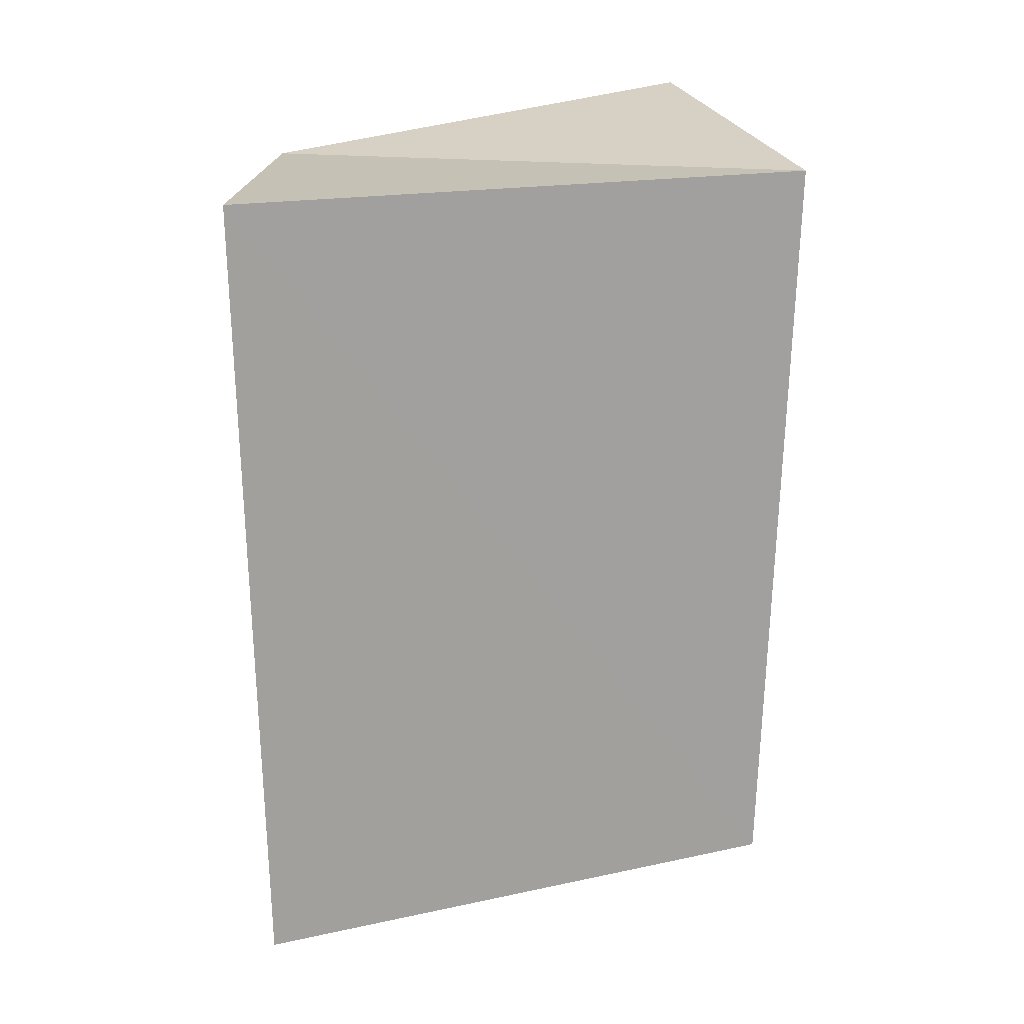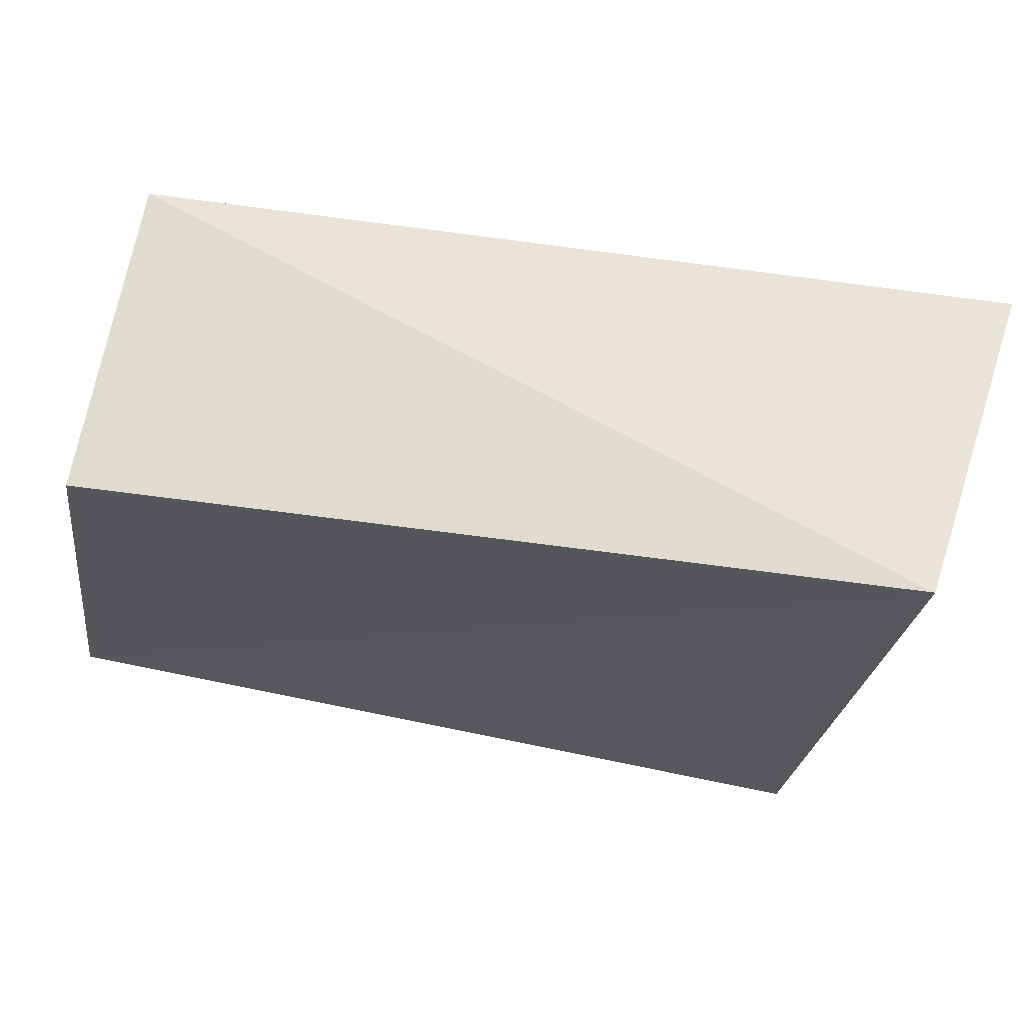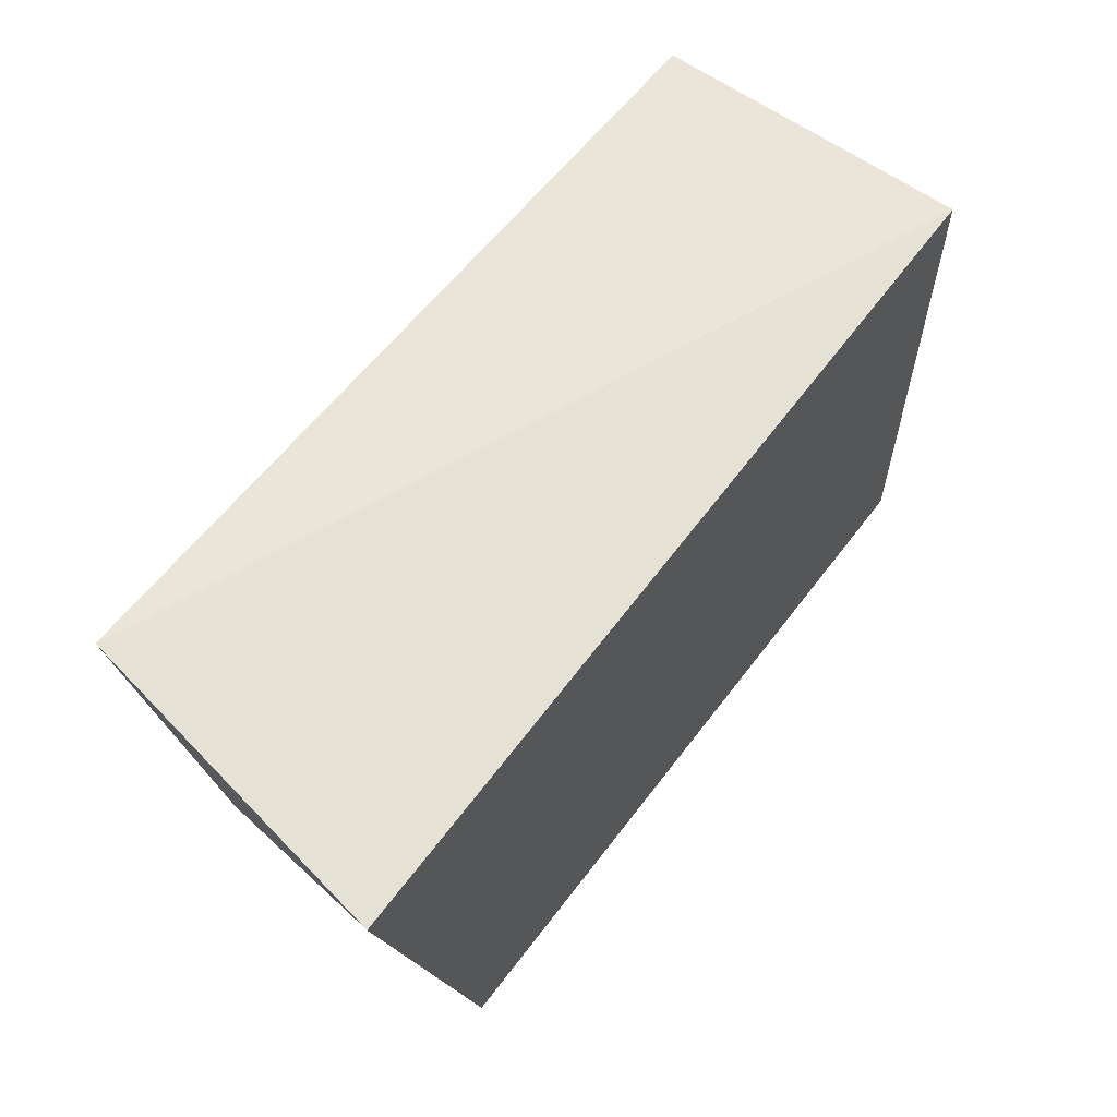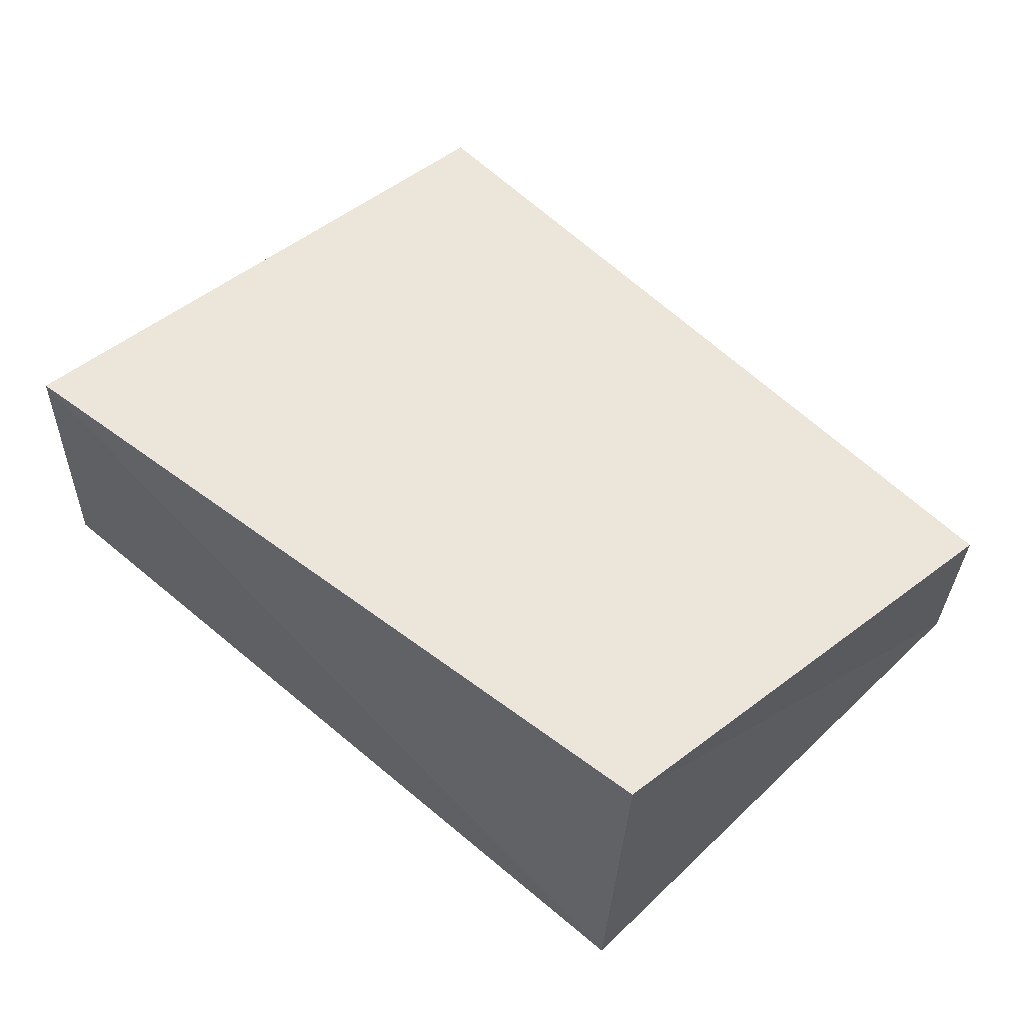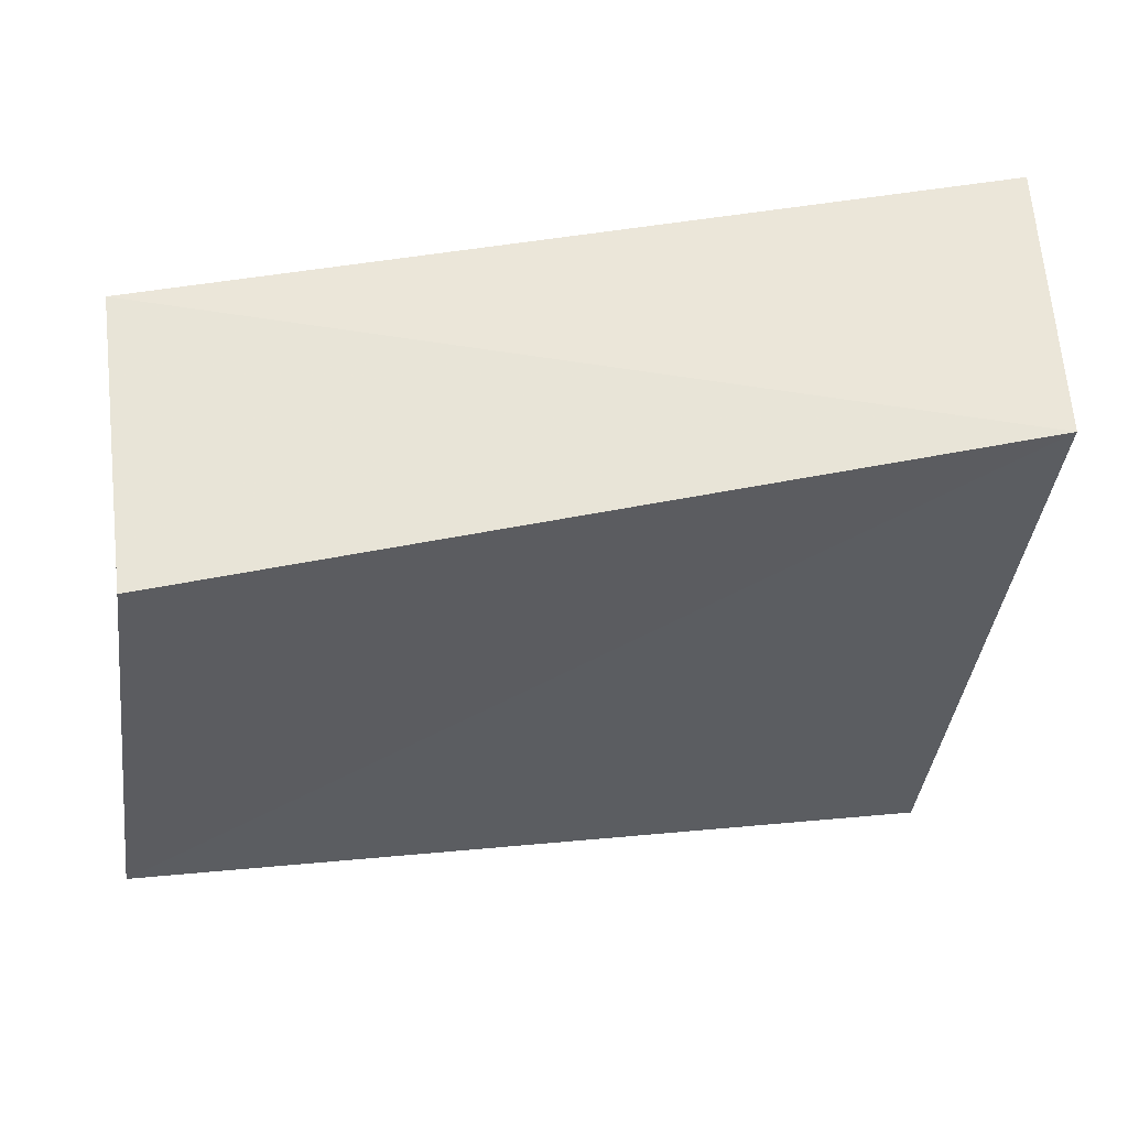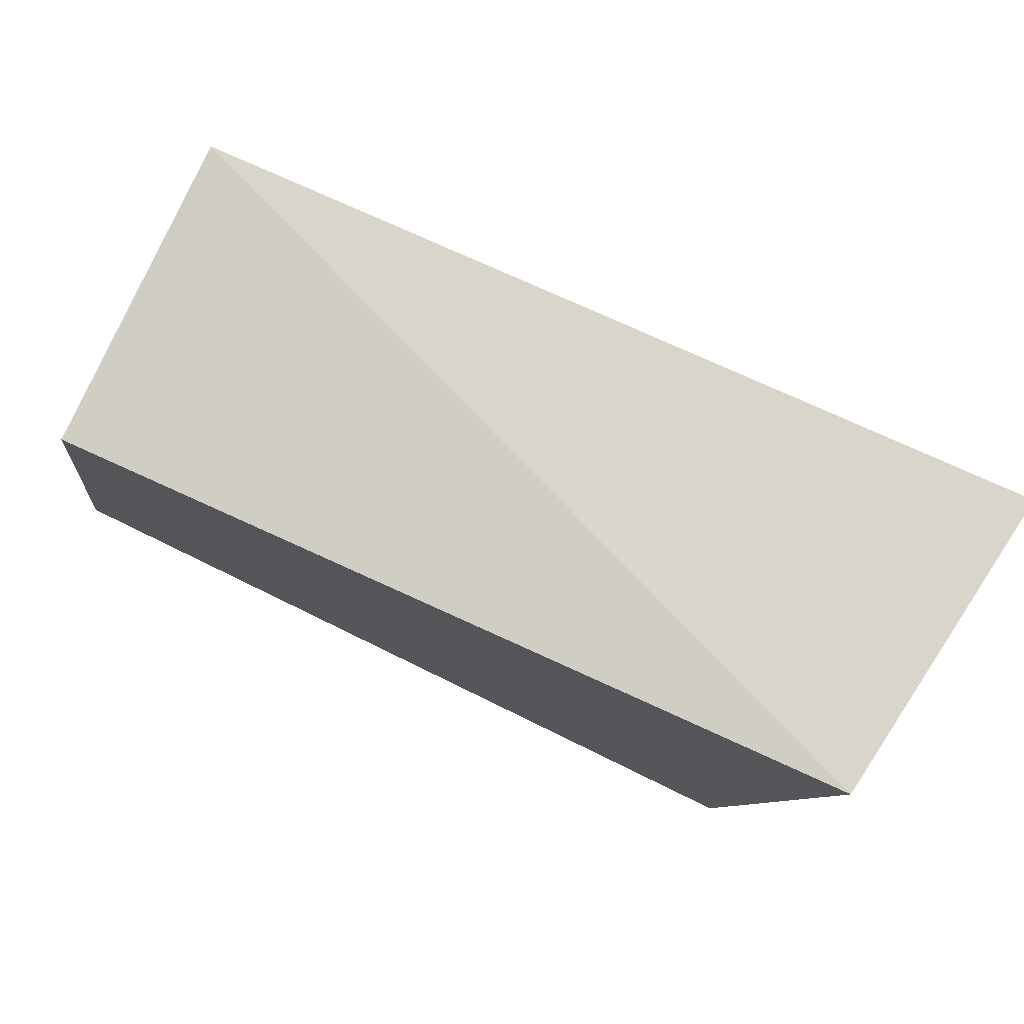
<metadata>
{"format":"obj","ext":"obj","renderer":"f3d","projection":"perspective","resolution":1024,"background":"white","views":[{"elev":-70.5,"azim":-87.4,"up":"+Z"},{"elev":64.3,"azim":10.6,"up":"+Y"},{"elev":64.2,"azim":127.8,"up":"+Y"},{"elev":53.7,"azim":-136.3,"up":"+Z"},{"elev":52.8,"azim":-7.9,"up":"+Y"},{"elev":78.6,"azim":25.7,"up":"+Y"}]}
</metadata>
<code>
v 0.05309 0.03789 0.02032
v -0.05899 -0.02896 0.02214
v 0.05896 0.03538 -0.02149
v -0.05226 -0.04317 -0.0199
v -0.05115 0.02965 0.0217
v 0.04349 -0.03657 0.02186
v -0.0511 0.03289 -0.01927
v 0.04488 -0.03557 -0.02217
f 2 5 4
f 8 2 4
f 4 5 7
f 7 8 4
f 2 1 5
f 6 2 8
f 6 1 2
f 5 1 7
f 3 8 7
f 7 1 3
f 3 6 8
f 1 6 3

</code>
